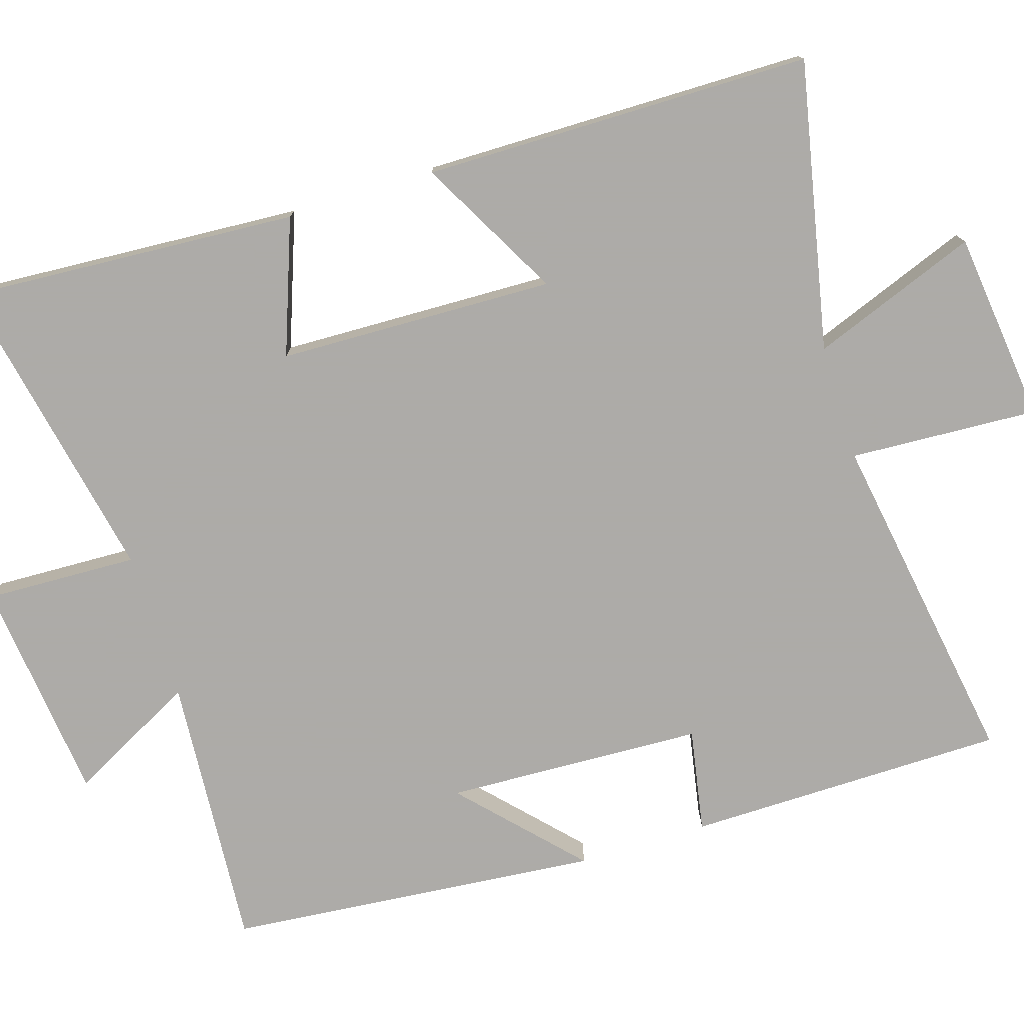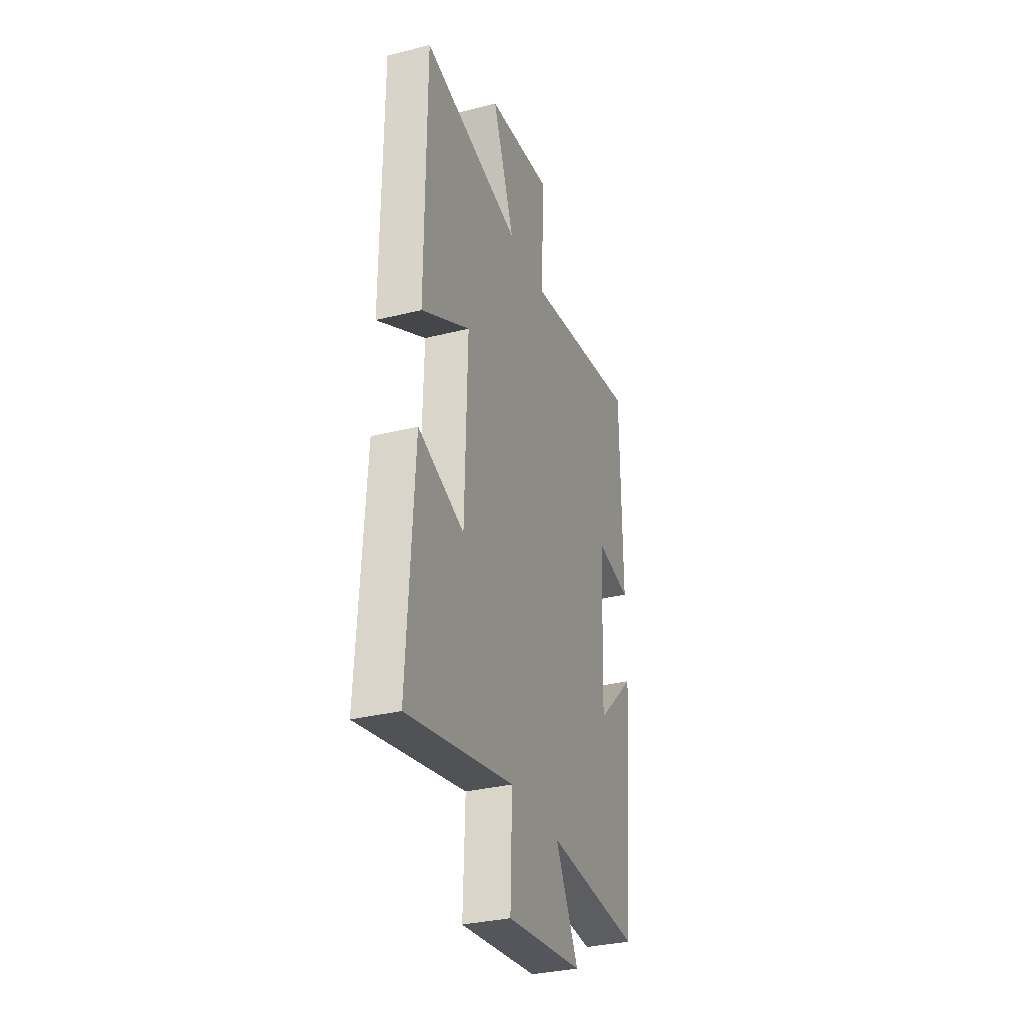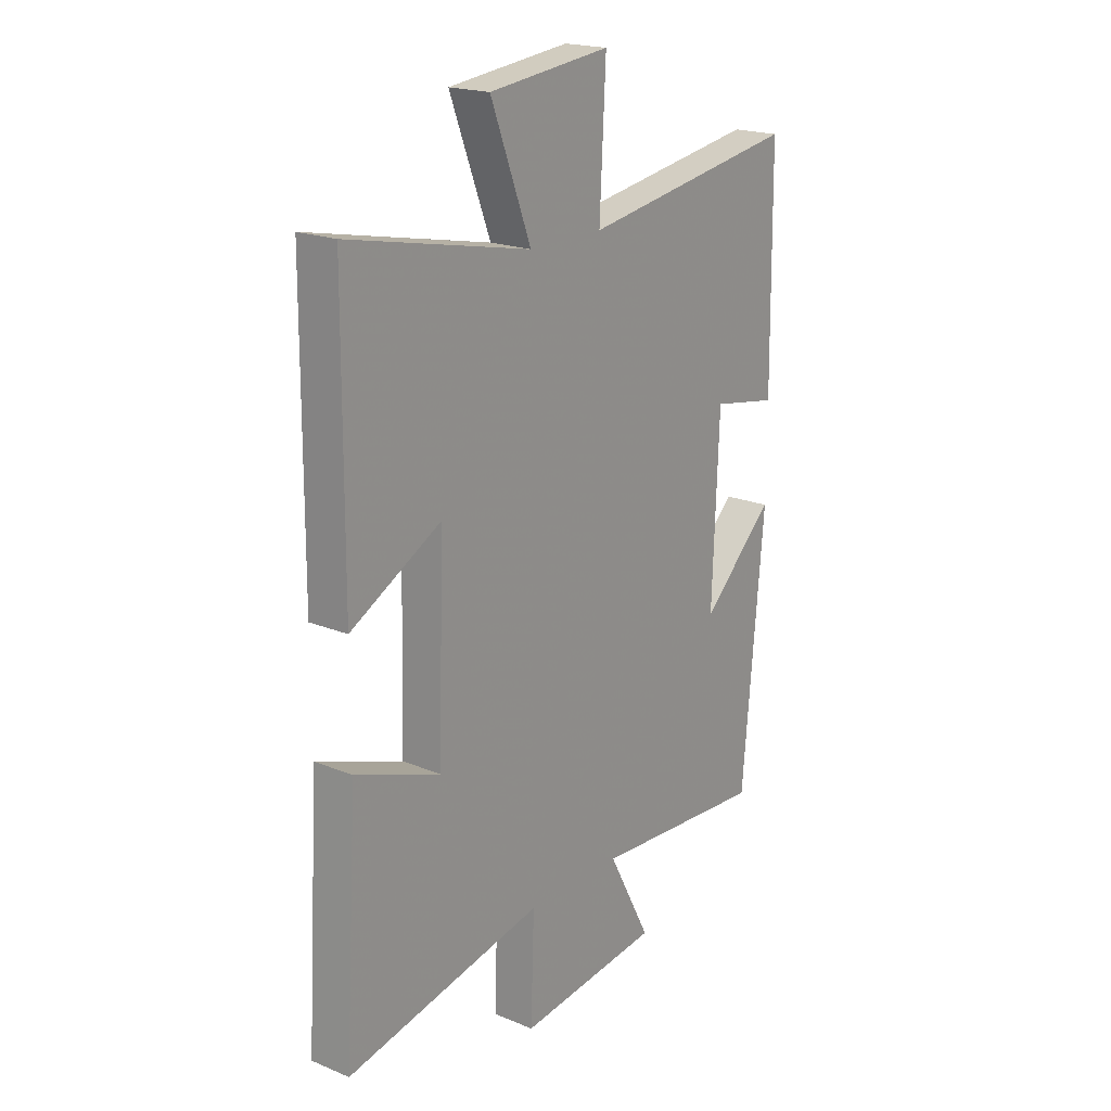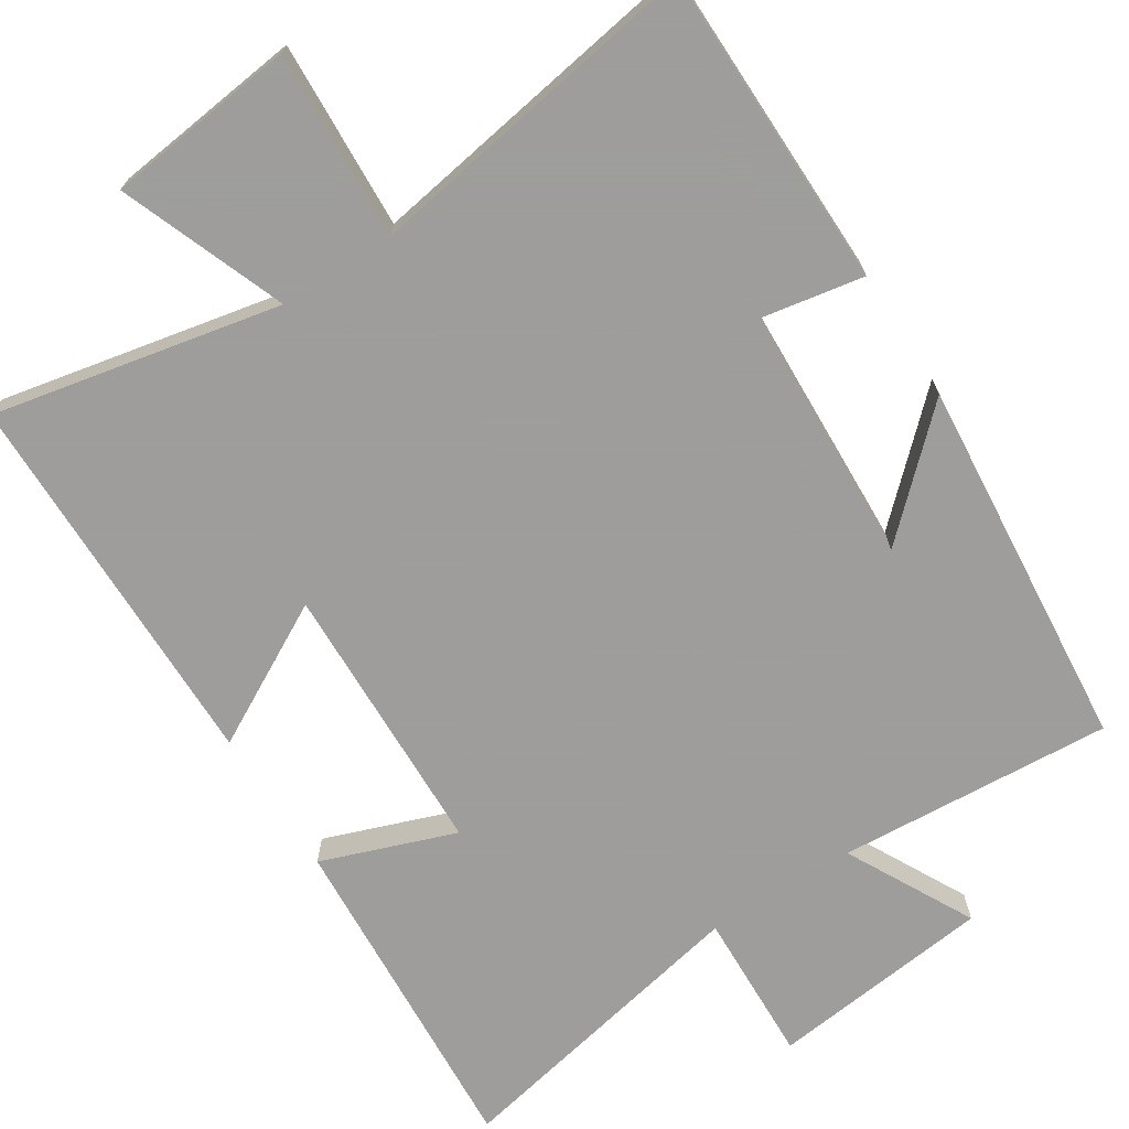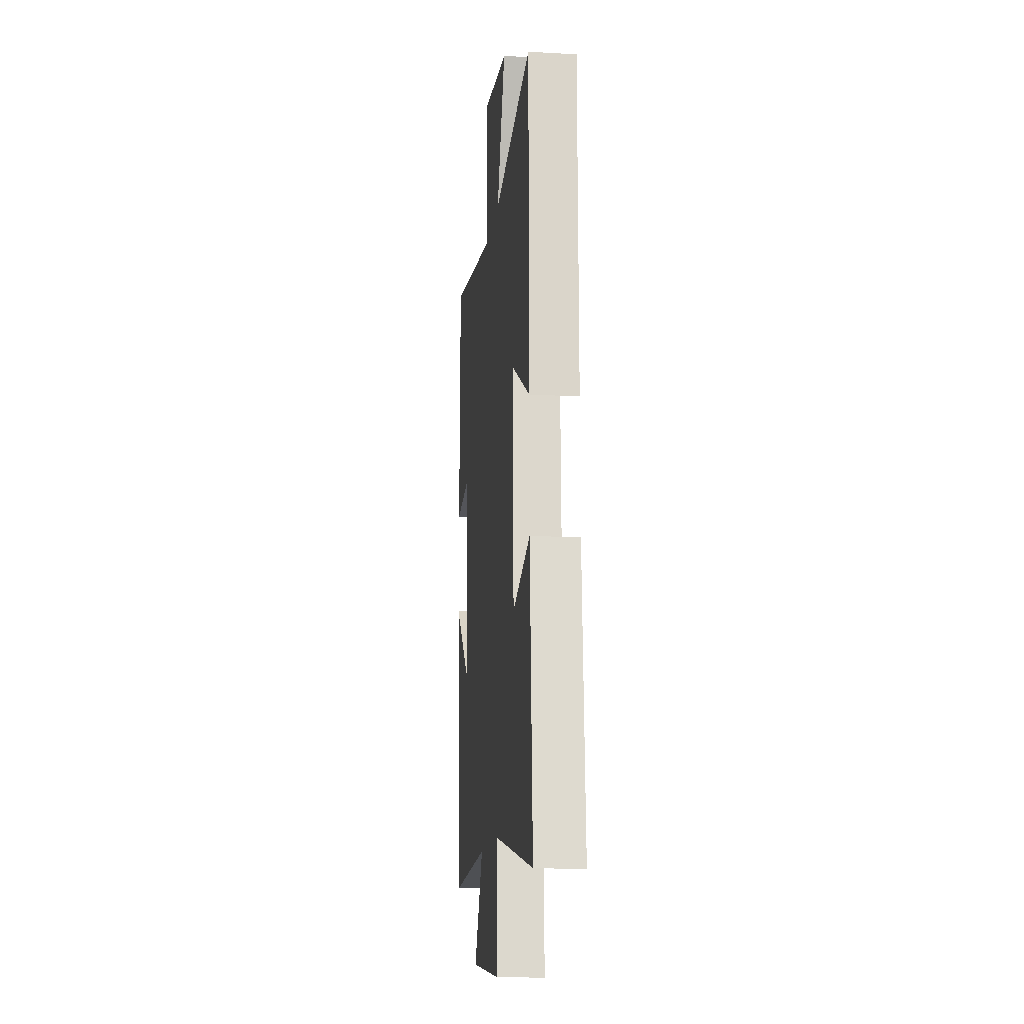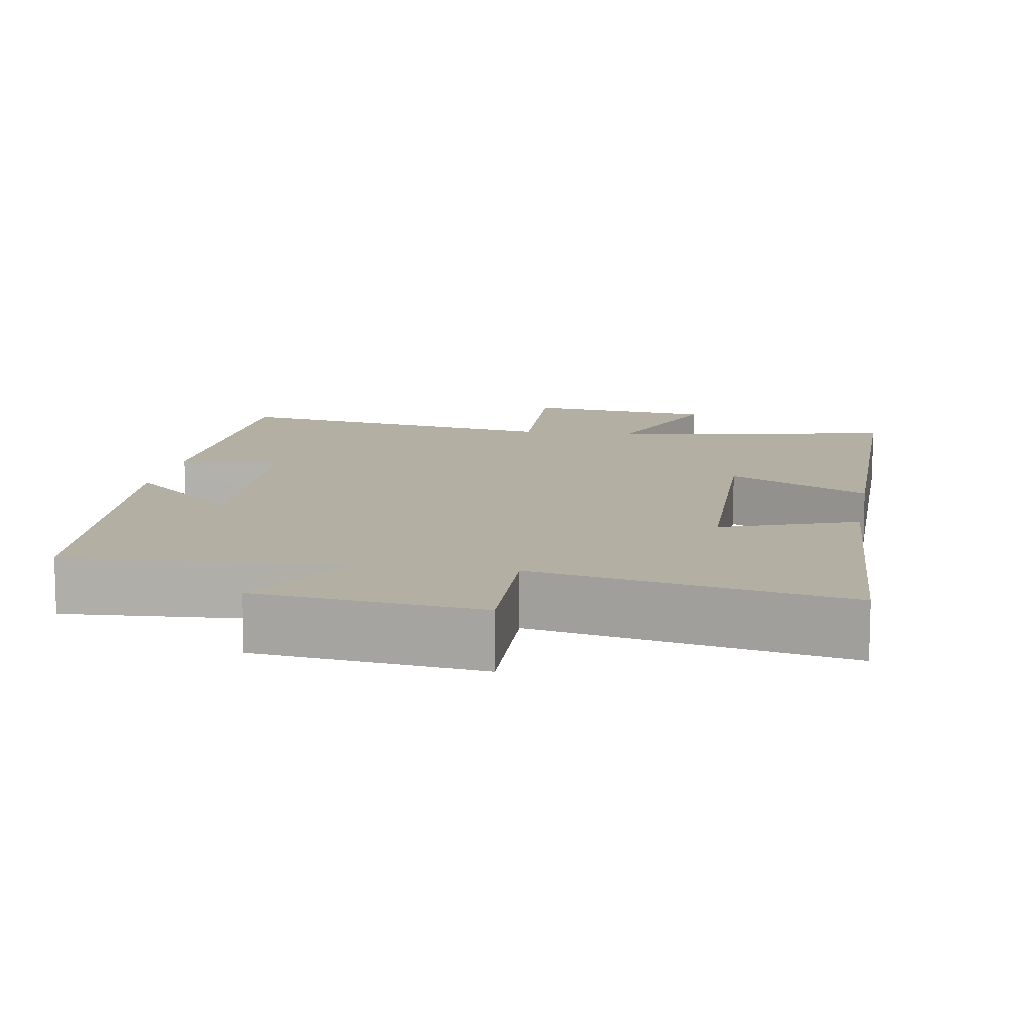
<metadata>
{"format":"obj","ext":"obj","renderer":"f3d","projection":"perspective","resolution":1024,"background":"white","views":[{"elev":-76.5,"azim":-72.8,"up":"+Y"},{"elev":-32.5,"azim":-70.7,"up":"+Z"},{"elev":19.7,"azim":-52.6,"up":"+Z"},{"elev":-70.7,"azim":32.6,"up":"+Y"},{"elev":-14.8,"azim":-96.9,"up":"+Z"},{"elev":11.2,"azim":-170.2,"up":"+Y"}]}
</metadata>
<code>
v -0.527 0.07 -0.585
v -0.5 0.07 -0.138
v -0.321 0.07 -0.203
v -0.311 0.07 0.165
v -0.5 0.07 0.062
v -0.497 0.07 0.579
v -0.114 0.07 0.5
v -0.199 0.07 0.721
v 0.055 0.07 0.751
v 0.042 0.07 0.5
v 0.495 0.07 0.574
v 0.5 0.07 0.149
v 0.362 0.07 0.174
v 0.348 0.07 -0.17
v 0.5 0.07 -0.027
v 0.455 0.07 -0.525
v 0.089 0.07 -0.5
v 0.178 0.07 -0.669
v -0.12 0.07 -0.703
v -0.113 0.07 -0.5
v -0.527 0 -0.585
v -0.5 0 -0.138
v -0.321 0 -0.203
v -0.311 0 0.165
v -0.5 0 0.062
v -0.497 0 0.579
v -0.114 0 0.5
v -0.199 0 0.721
v 0.055 0 0.751
v 0.042 0 0.5
v 0.495 0 0.574
v 0.5 0 0.149
v 0.362 0 0.174
v 0.348 0 -0.17
v 0.5 0 -0.027
v 0.455 0 -0.525
v 0.089 0 -0.5
v 0.178 0 -0.669
v -0.12 0 -0.703
v -0.113 0 -0.5
f 17 18 19 20
f 14 15 16 17
f 13 14 17 20
f 10 11 12 13
f 10 13 20
f 7 8 9 10
f 7 10 20
f 4 5 6 7
f 3 4 7 20
f 1 2 3 20
f 40 39 38 37
f 37 36 35 34
f 40 37 34 33
f 33 32 31 30
f 40 33 30
f 30 29 28 27
f 40 30 27
f 27 26 25 24
f 40 27 24 23
f 40 23 22 21
f 1 21 22 2
f 2 22 23 3
f 3 23 24 4
f 4 24 25 5
f 5 25 26 6
f 6 26 27 7
f 7 27 28 8
f 8 28 29 9
f 9 29 30 10
f 10 30 31 11
f 11 31 32 12
f 12 32 33 13
f 13 33 34 14
f 14 34 35 15
f 15 35 36 16
f 16 36 37 17
f 17 37 38 18
f 18 38 39 19
f 19 39 40 20
f 20 40 21 1

</code>
